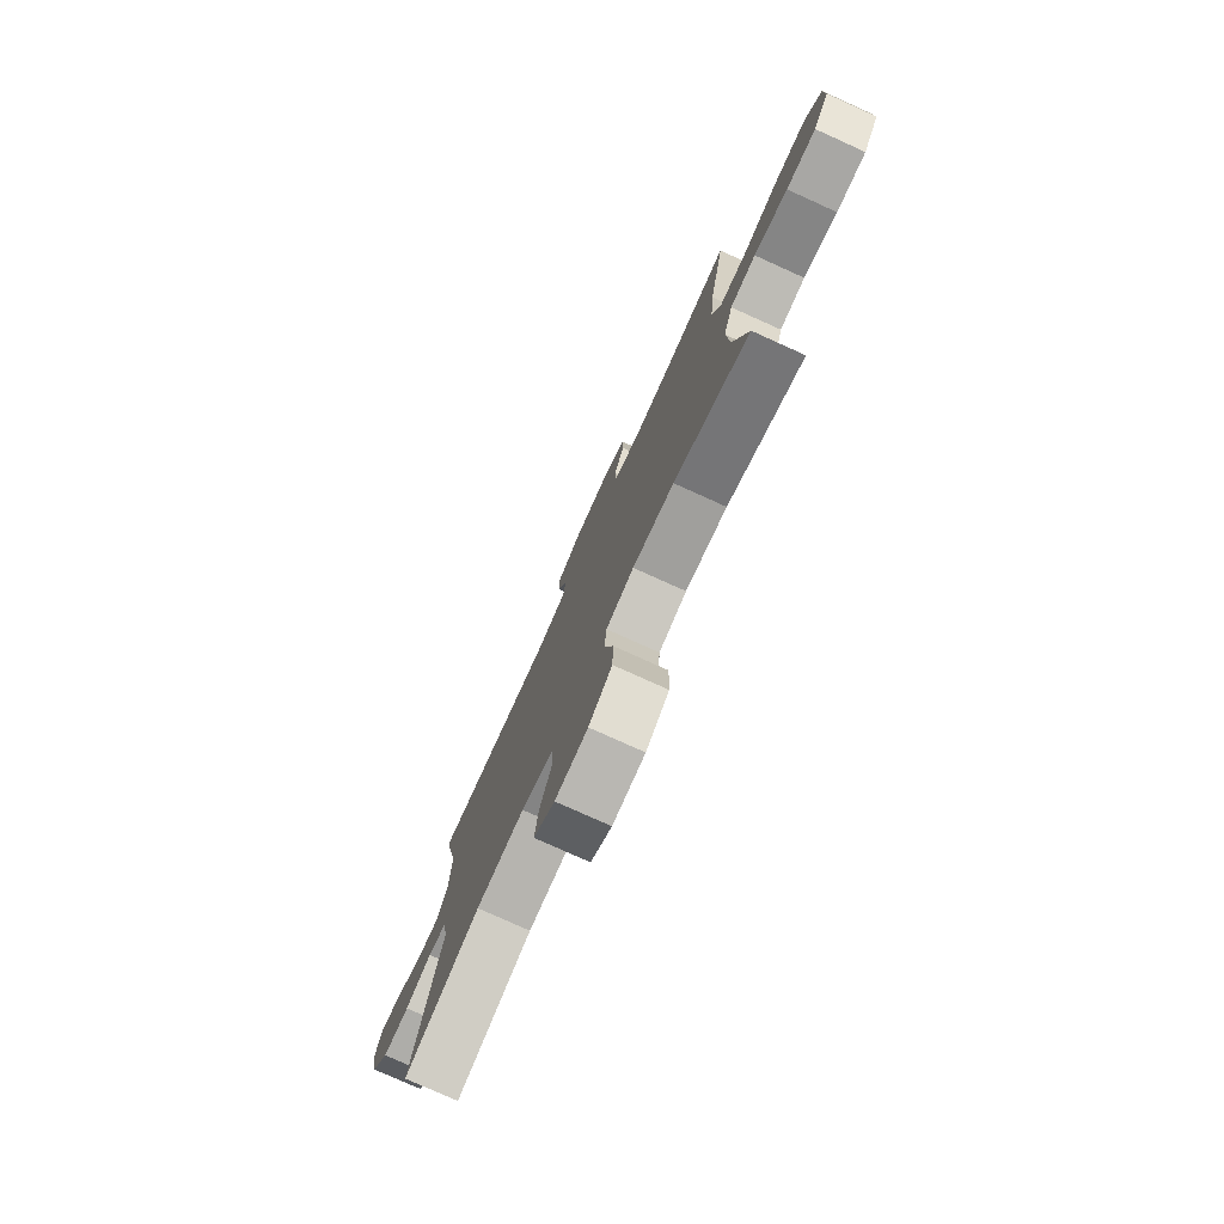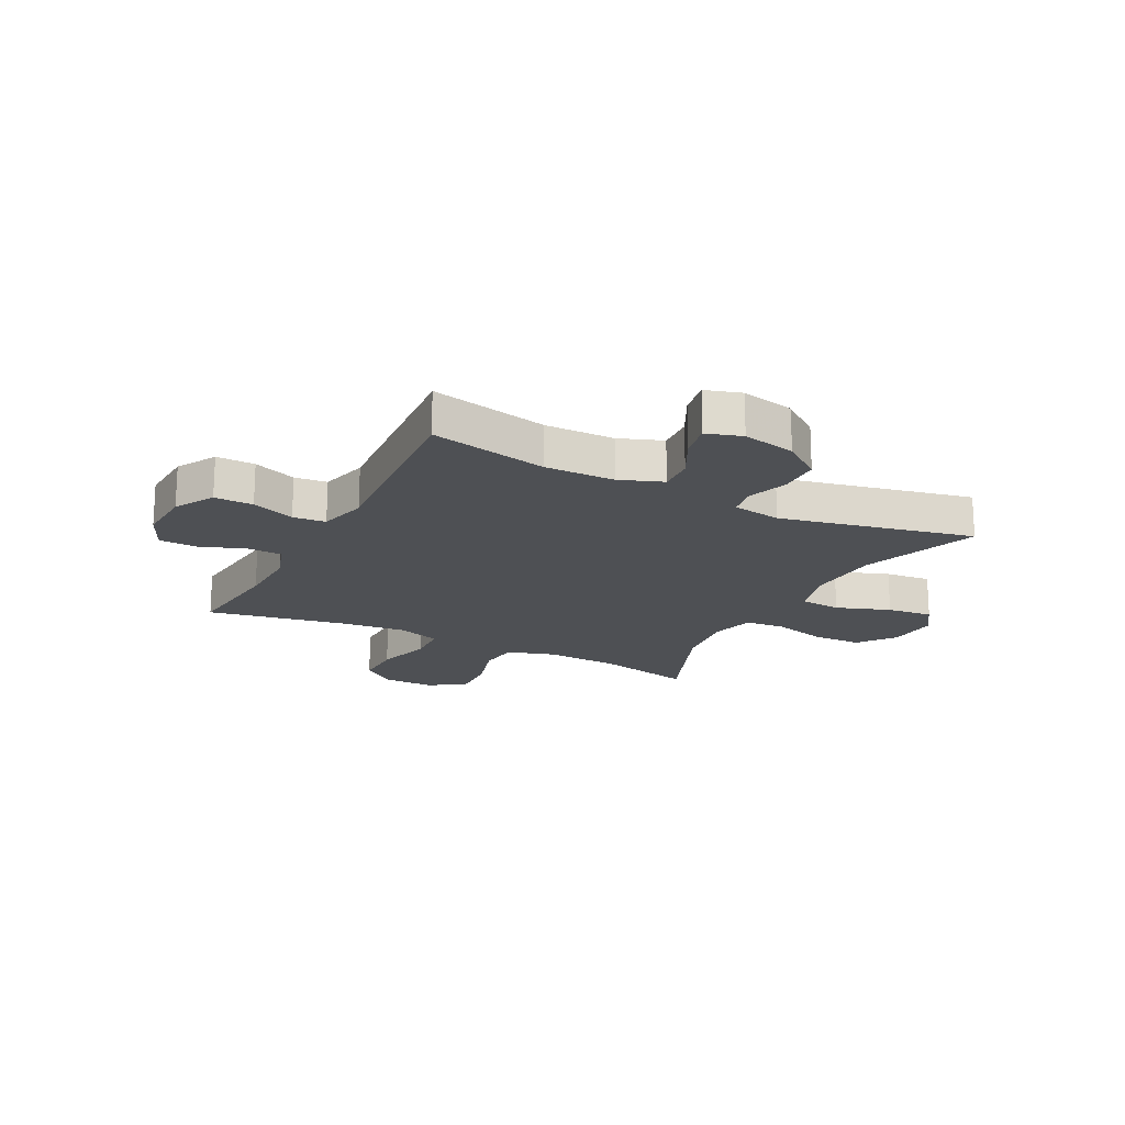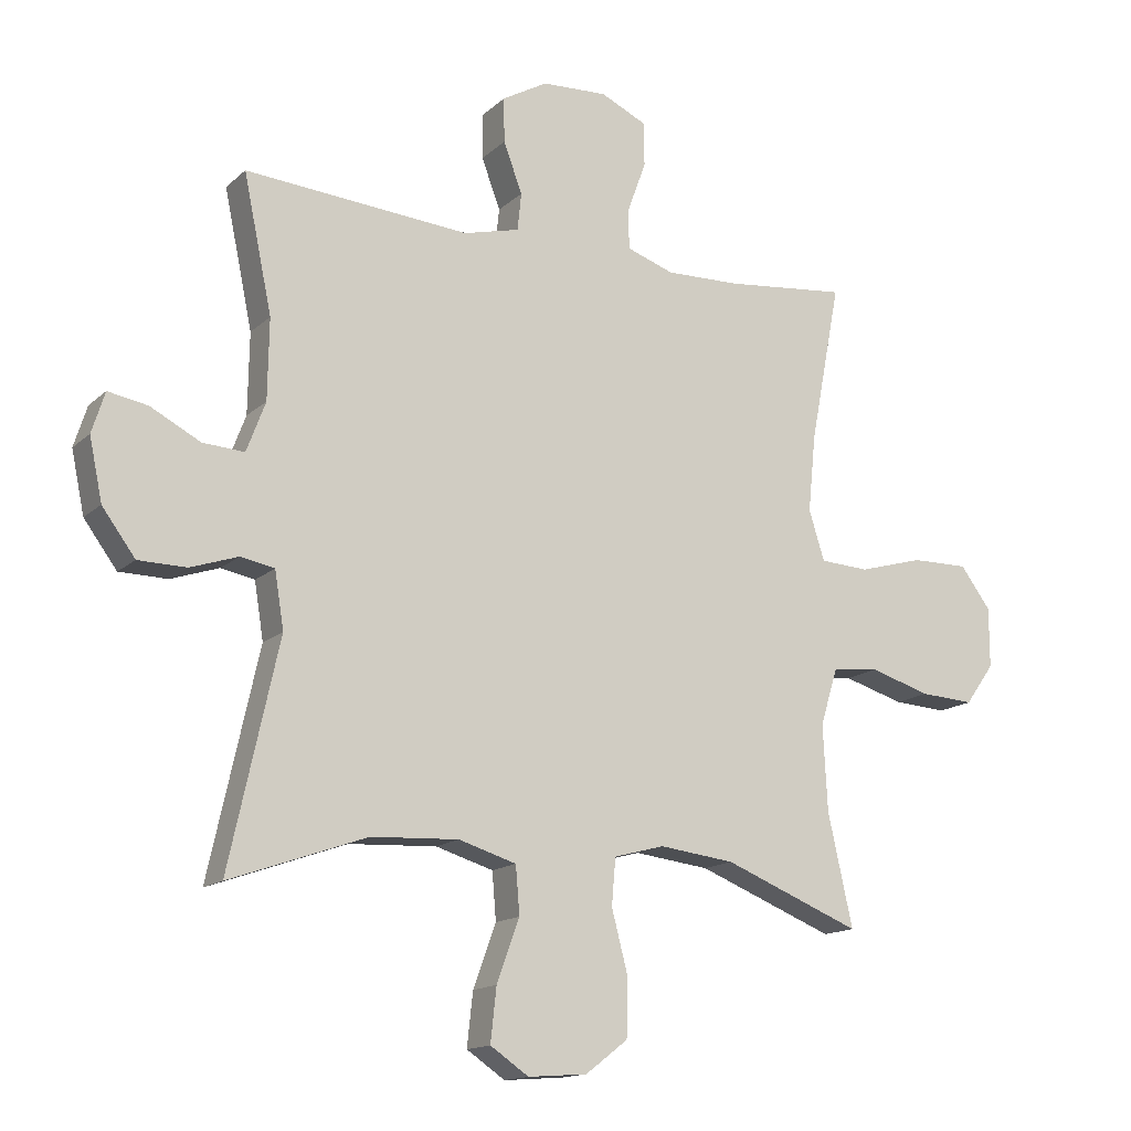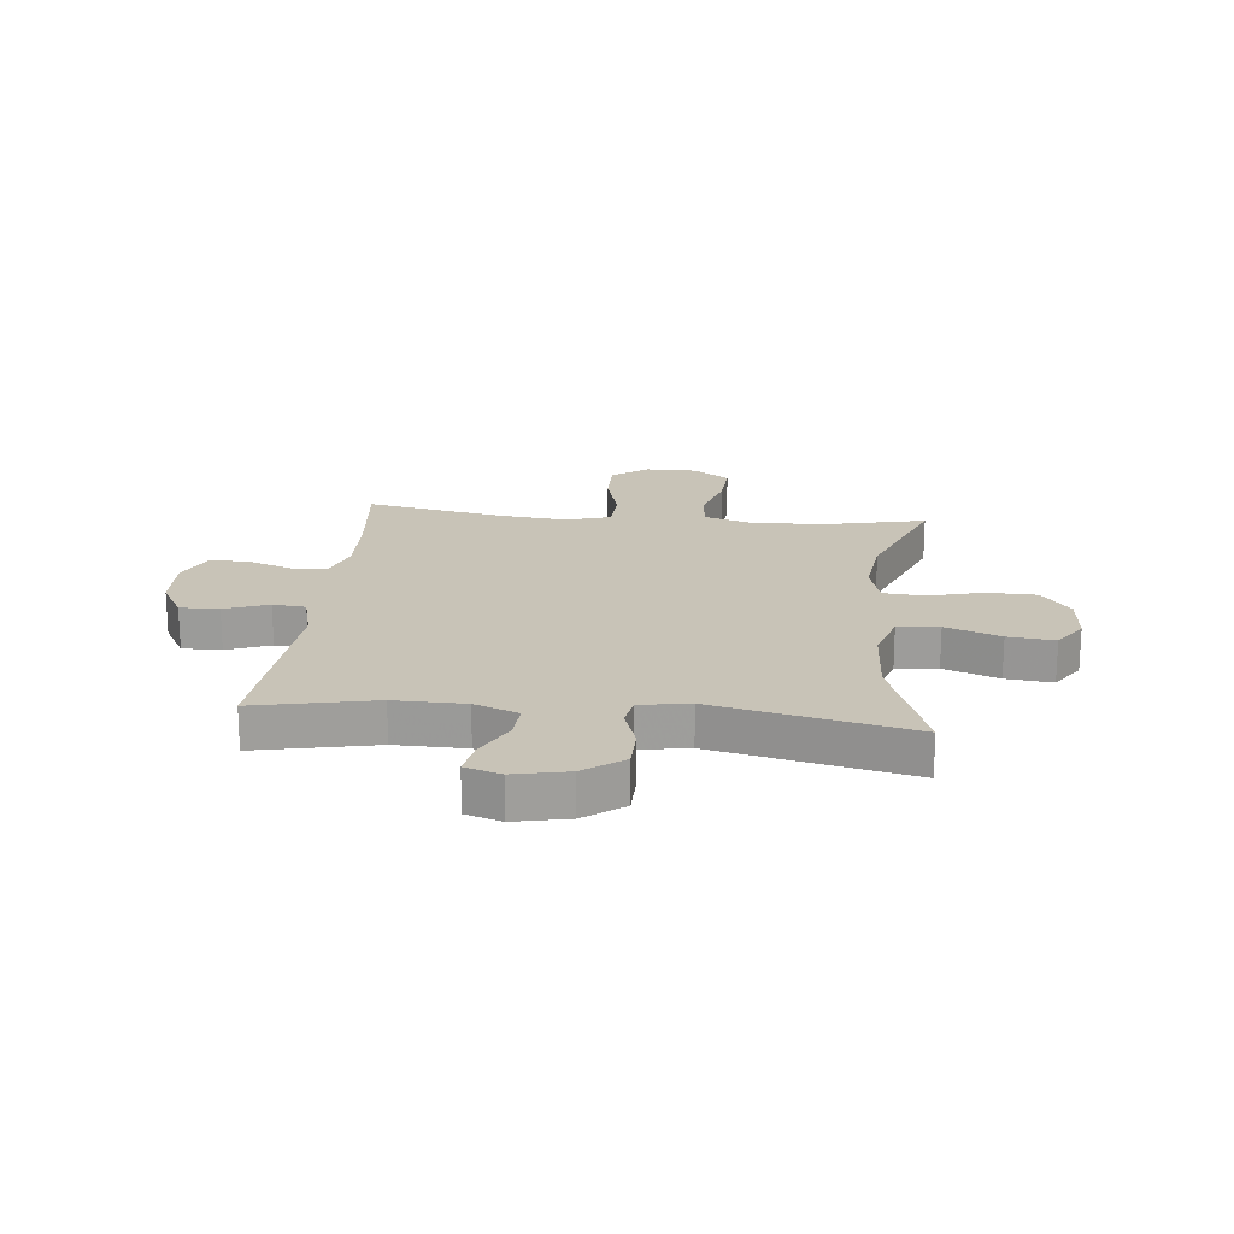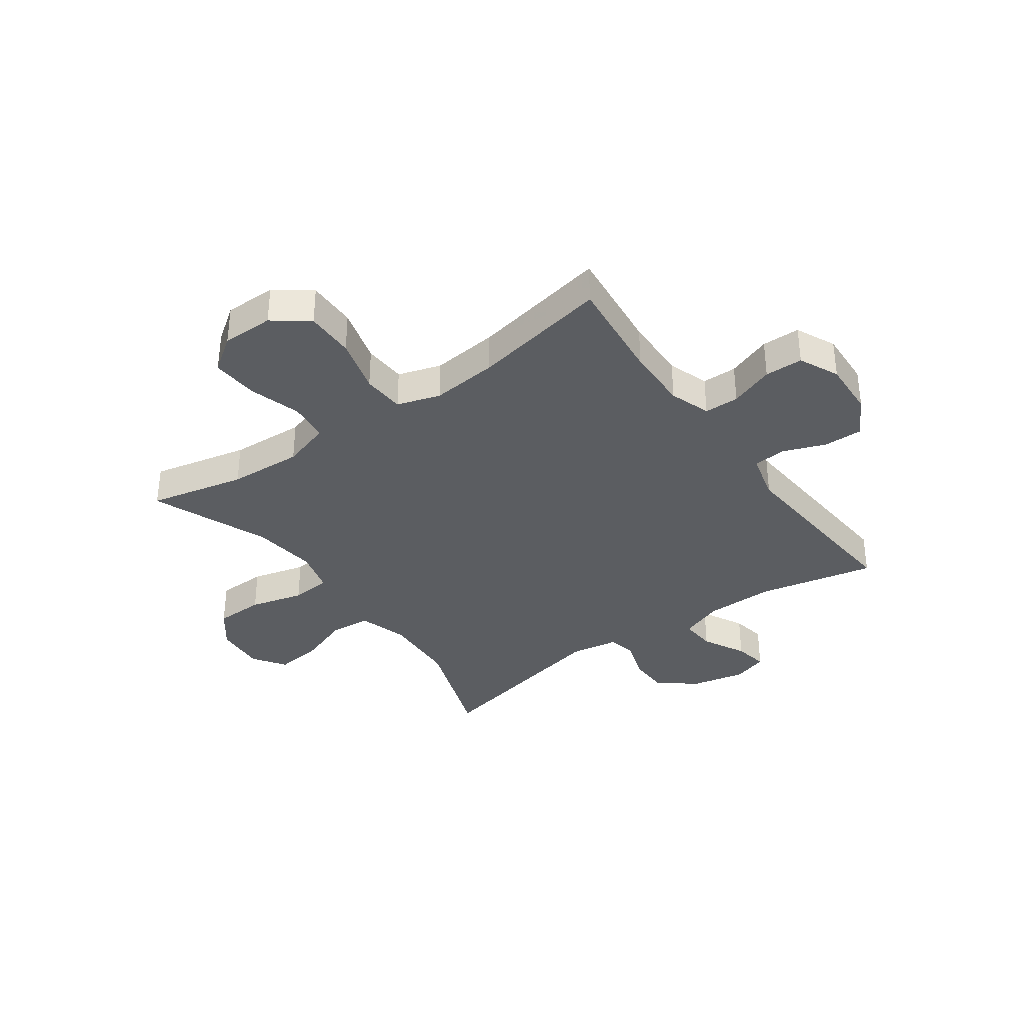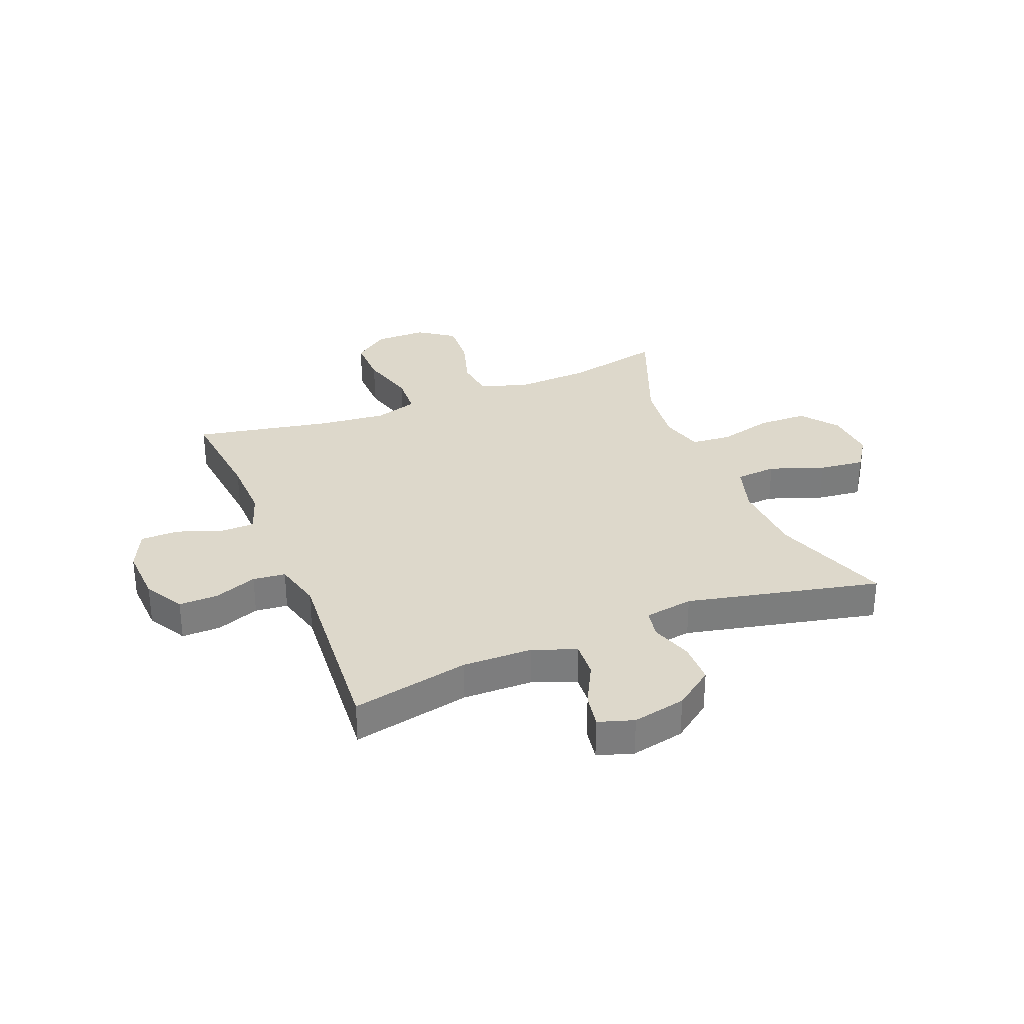
<metadata>
{"format":"obj","ext":"obj","renderer":"f3d","projection":"perspective","resolution":1024,"background":"white","views":[{"elev":-77.9,"azim":-114.3,"up":"+Z"},{"elev":-18.6,"azim":62.6,"up":"+Y"},{"elev":-14.8,"azim":150.8,"up":"+Z"},{"elev":19.6,"azim":95.8,"up":"+Y"},{"elev":-35.5,"azim":-54.4,"up":"+Y"},{"elev":31.5,"azim":68.1,"up":"+Y"}]}
</metadata>
<code>
v -0.5 0.07 -0.5
v -0.462 0.07 -0.328
v -0.455 0.07 -0.196
v -0.482 0.07 -0.109
v -0.554 0.07 -0.101
v -0.648 0.07 -0.129
v -0.731 0.07 -0.134
v -0.776 0.07 -0.071
v -0.776 0.07 0.021
v -0.729 0.07 0.084
v -0.641 0.07 0.083
v -0.541 0.07 0.055
v -0.465 0.07 0.059
v -0.441 0.07 0.136
v -0.453 0.07 0.255
v -0.5 0.07 0.5
v -0.311 0.07 0.48
v -0.197 0.07 0.477
v -0.124 0.07 0.502
v -0.123 0.07 0.564
v -0.152 0.07 0.643
v -0.151 0.07 0.711
v -0.08 0.07 0.744
v 0.021 0.07 0.739
v 0.091 0.07 0.699
v 0.09 0.07 0.63
v 0.061 0.07 0.553
v 0.067 0.07 0.495
v 0.153 0.07 0.473
v 0.5 0.07 0.5
v 0.456 0.07 0.29
v 0.458 0.07 0.166
v 0.487 0.07 0.089
v 0.551 0.07 0.093
v 0.628 0.07 0.133
v 0.689 0.07 0.144
v 0.709 0.07 0.081
v 0.689 0.07 -0.014
v 0.638 0.07 -0.083
v 0.564 0.07 -0.084
v 0.49 0.07 -0.059
v 0.438 0.07 -0.069
v 0.424 0.07 -0.156
v 0.5 0.07 -0.5
v 0.289 0.07 -0.425
v 0.154 0.07 -0.418
v 0.065 0.07 -0.445
v 0.059 0.07 -0.518
v 0.094 0.07 -0.614
v 0.103 0.07 -0.696
v 0.044 0.07 -0.736
v -0.047 0.07 -0.729
v -0.112 0.07 -0.679
v -0.114 0.07 -0.591
v -0.089 0.07 -0.495
v -0.095 0.07 -0.423
v -0.173 0.07 -0.402
v -0.289 0.07 -0.416
v -0.5 0 -0.5
v -0.462 0 -0.328
v -0.455 0 -0.196
v -0.482 0 -0.109
v -0.554 0 -0.101
v -0.648 0 -0.129
v -0.731 0 -0.134
v -0.776 0 -0.071
v -0.776 0 0.021
v -0.729 0 0.084
v -0.641 0 0.083
v -0.541 0 0.055
v -0.465 0 0.059
v -0.441 0 0.136
v -0.453 0 0.255
v -0.5 0 0.5
v -0.311 0 0.48
v -0.197 0 0.477
v -0.124 0 0.502
v -0.123 0 0.564
v -0.152 0 0.643
v -0.151 0 0.711
v -0.08 0 0.744
v 0.021 0 0.739
v 0.091 0 0.699
v 0.09 0 0.63
v 0.061 0 0.553
v 0.067 0 0.495
v 0.153 0 0.473
v 0.5 0 0.5
v 0.456 0 0.29
v 0.458 0 0.166
v 0.487 0 0.089
v 0.551 0 0.093
v 0.628 0 0.133
v 0.689 0 0.144
v 0.709 0 0.081
v 0.689 0 -0.014
v 0.638 0 -0.083
v 0.564 0 -0.084
v 0.49 0 -0.059
v 0.438 0 -0.069
v 0.424 0 -0.156
v 0.5 0 -0.5
v 0.289 0 -0.425
v 0.154 0 -0.418
v 0.065 0 -0.445
v 0.059 0 -0.518
v 0.094 0 -0.614
v 0.103 0 -0.696
v 0.044 0 -0.736
v -0.047 0 -0.729
v -0.112 0 -0.679
v -0.114 0 -0.591
v -0.089 0 -0.495
v -0.095 0 -0.423
v -0.173 0 -0.402
v -0.289 0 -0.416
f 53 54 55
f 52 53 55
f 51 52 55
f 50 51 55
f 49 50 55
f 48 49 55
f 47 48 55 56
f 46 47 56 57
f 43 44 45
f 42 43 45 46
f 39 40 41
f 38 39 41
f 37 38 41
f 36 37 41
f 35 36 41
f 34 35 41
f 33 34 41 42
f 42 46 57
f 33 42 57
f 32 33 57
f 29 30 31
f 32 57 58
f 31 32 58
f 29 31 58
f 28 29 58
f 25 26 27
f 24 25 27
f 23 24 27
f 22 23 27
f 21 22 27
f 20 21 27
f 15 16 17
f 14 15 17 18
f 13 14 18 19
f 10 11 12
f 9 10 12
f 8 9 12
f 7 8 12
f 6 7 12
f 5 6 12
f 4 5 12 13
f 3 4 13 19
f 58 1 2
f 28 58 2
f 27 28 2
f 19 20 27
f 2 3 19 27
f 113 112 111
f 113 111 110
f 113 110 109
f 113 109 108
f 113 108 107
f 113 107 106
f 114 113 106 105
f 115 114 105 104
f 103 102 101
f 104 103 101 100
f 99 98 97
f 99 97 96
f 99 96 95
f 99 95 94
f 99 94 93
f 99 93 92
f 100 99 92 91
f 115 104 100
f 115 100 91
f 115 91 90
f 89 88 87
f 116 115 90
f 116 90 89
f 116 89 87
f 116 87 86
f 85 84 83
f 85 83 82
f 85 82 81
f 85 81 80
f 85 80 79
f 85 79 78
f 75 74 73
f 76 75 73 72
f 77 76 72 71
f 70 69 68
f 70 68 67
f 70 67 66
f 70 66 65
f 70 65 64
f 70 64 63
f 71 70 63 62
f 77 71 62 61
f 60 59 116
f 60 116 86
f 60 86 85
f 85 78 77
f 85 77 61 60
f 1 59 60 2
f 2 60 61 3
f 3 61 62 4
f 4 62 63 5
f 5 63 64 6
f 6 64 65 7
f 7 65 66 8
f 8 66 67 9
f 9 67 68 10
f 10 68 69 11
f 11 69 70 12
f 12 70 71 13
f 13 71 72 14
f 14 72 73 15
f 15 73 74 16
f 16 74 75 17
f 17 75 76 18
f 18 76 77 19
f 19 77 78 20
f 20 78 79 21
f 21 79 80 22
f 22 80 81 23
f 23 81 82 24
f 24 82 83 25
f 25 83 84 26
f 26 84 85 27
f 27 85 86 28
f 28 86 87 29
f 29 87 88 30
f 30 88 89 31
f 31 89 90 32
f 32 90 91 33
f 33 91 92 34
f 34 92 93 35
f 35 93 94 36
f 36 94 95 37
f 37 95 96 38
f 38 96 97 39
f 39 97 98 40
f 40 98 99 41
f 41 99 100 42
f 42 100 101 43
f 43 101 102 44
f 44 102 103 45
f 45 103 104 46
f 46 104 105 47
f 47 105 106 48
f 48 106 107 49
f 49 107 108 50
f 50 108 109 51
f 51 109 110 52
f 52 110 111 53
f 53 111 112 54
f 54 112 113 55
f 55 113 114 56
f 56 114 115 57
f 57 115 116 58
f 58 116 59 1

</code>
